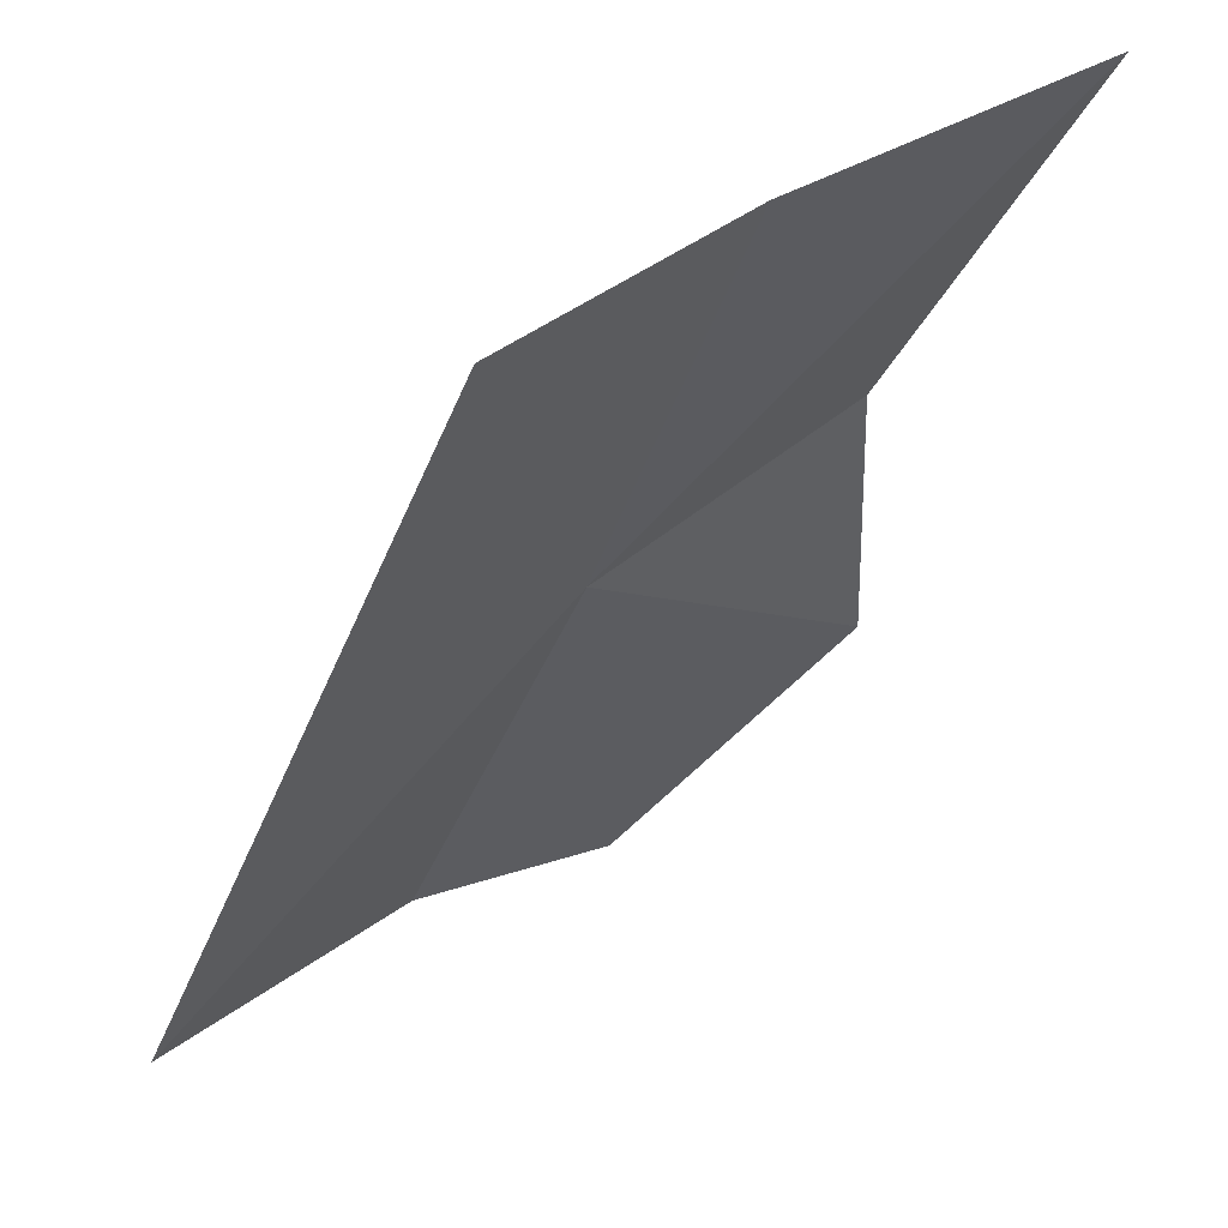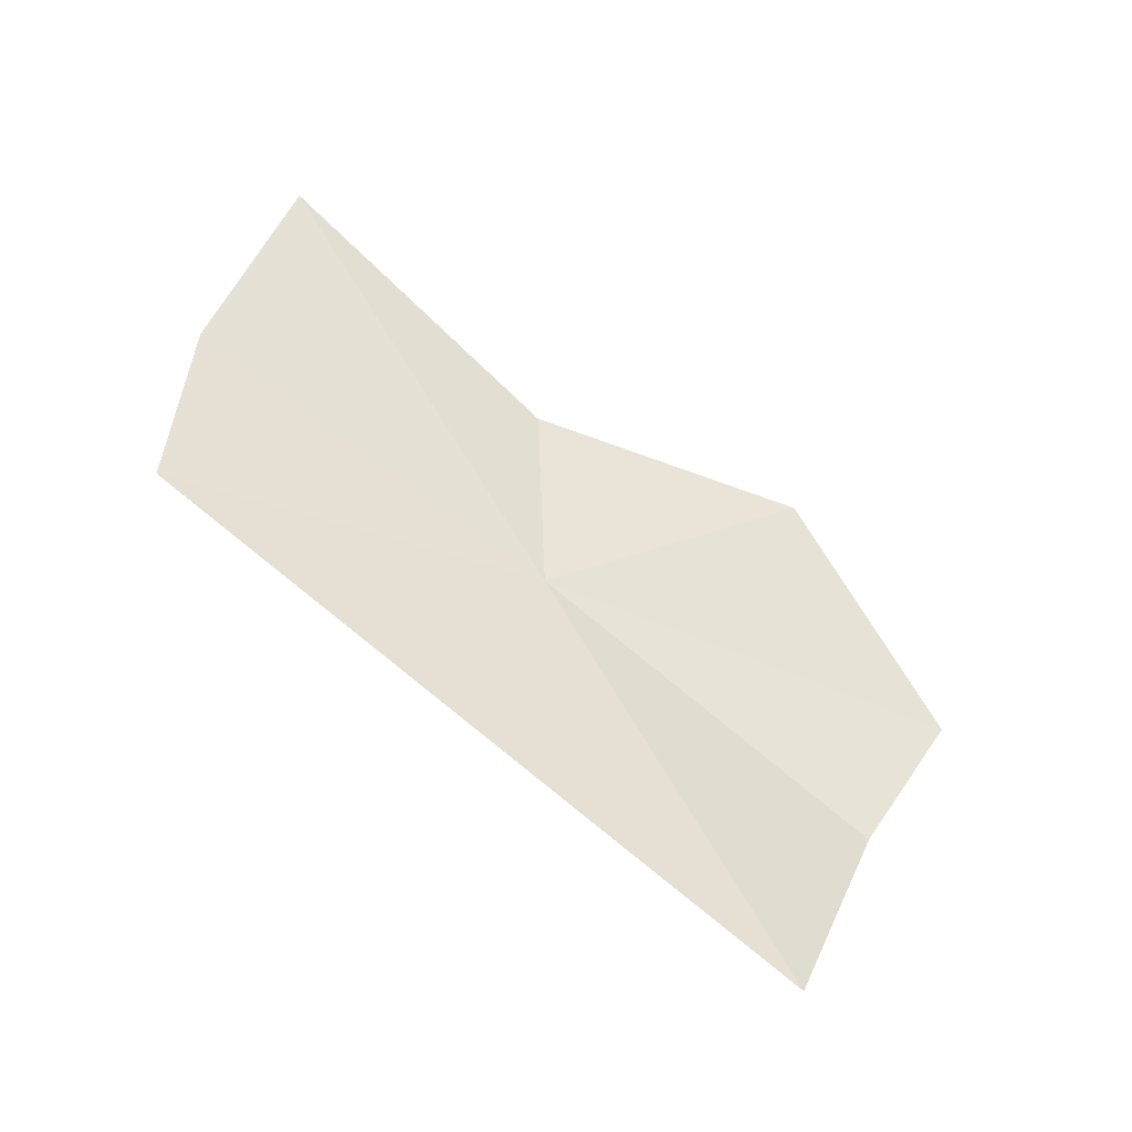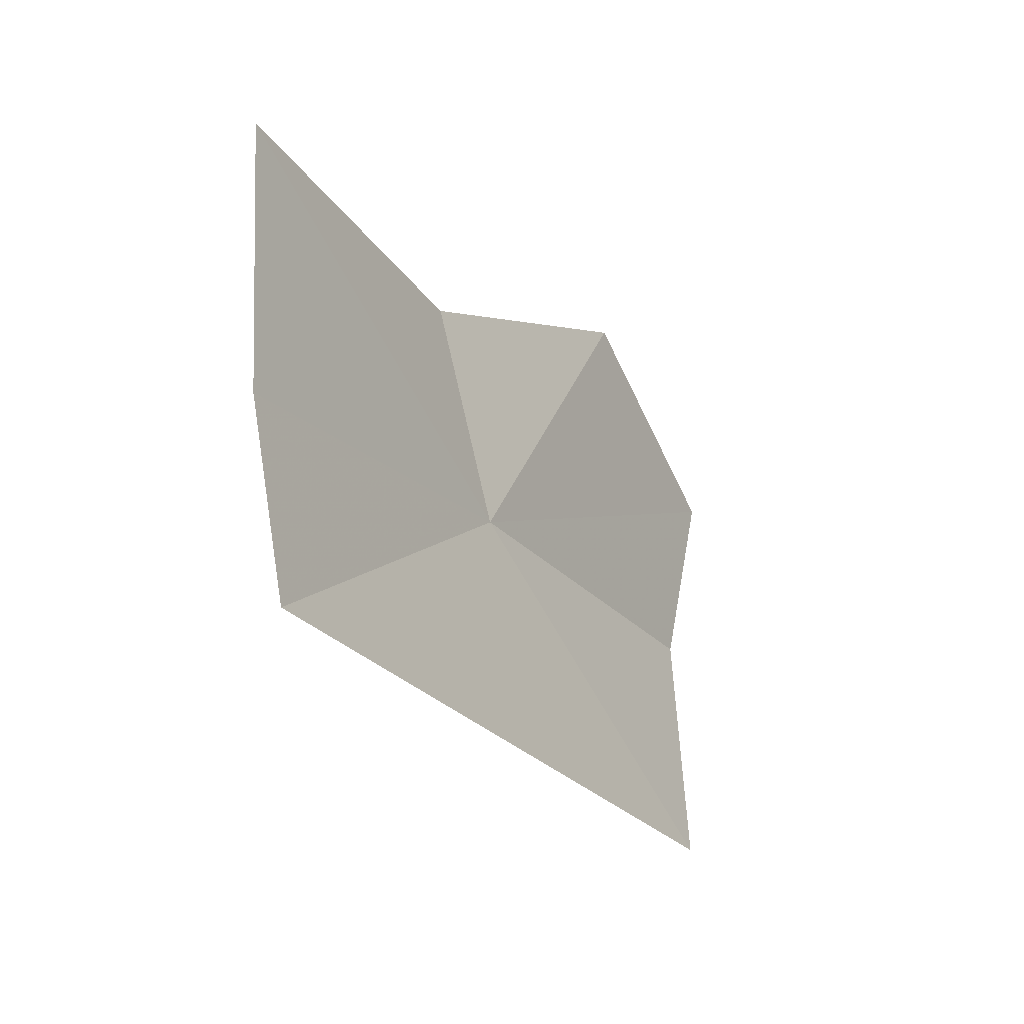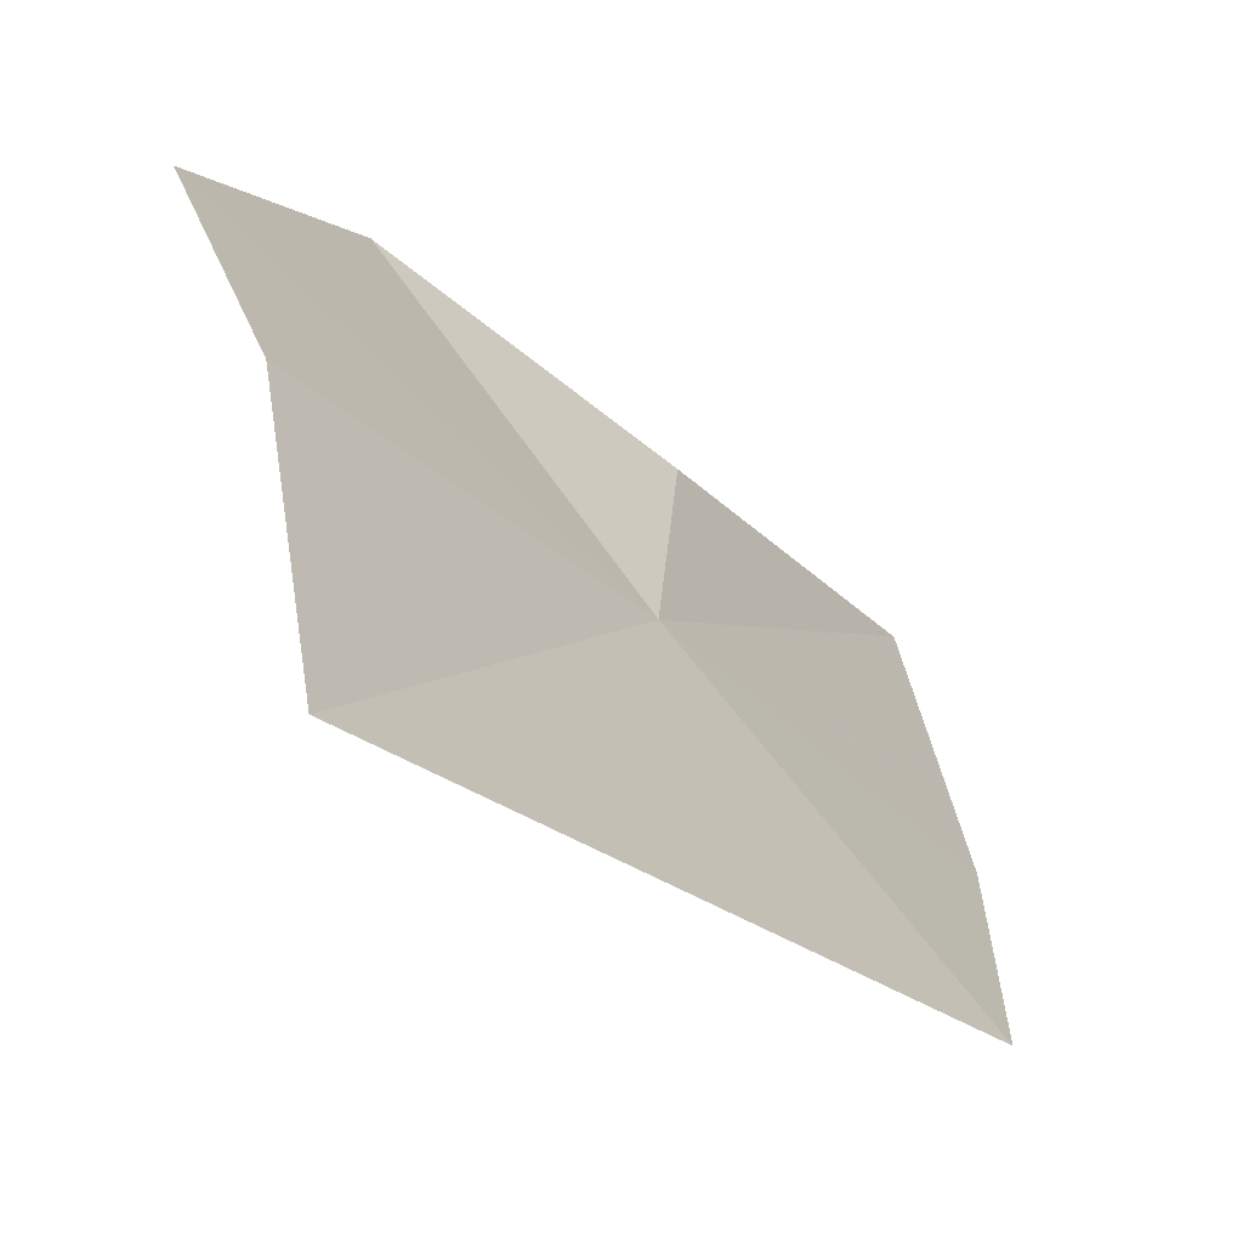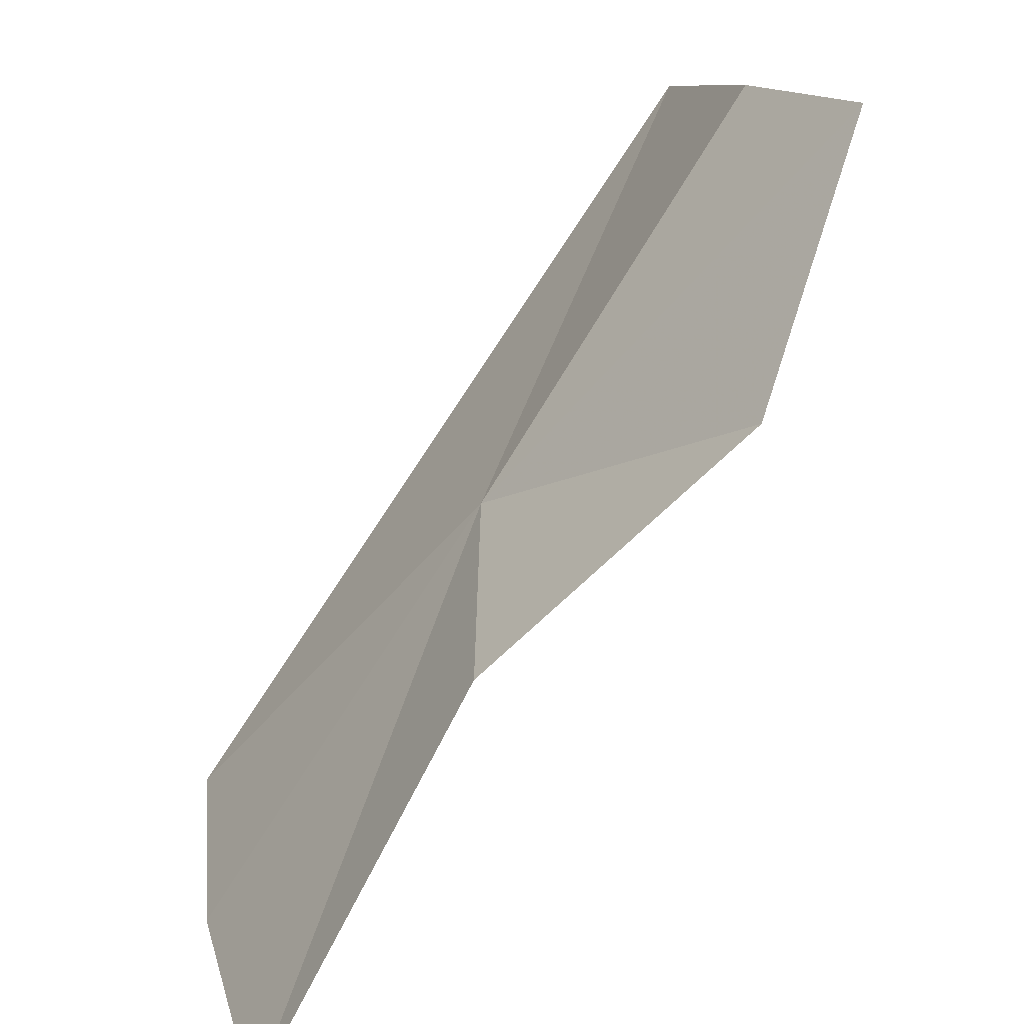
<metadata>
{"format":"obj","ext":"obj","renderer":"f3d","projection":"perspective","resolution":1024,"background":"white","views":[{"elev":-69.7,"azim":-69.9,"up":"+Y"},{"elev":-22.9,"azim":22.8,"up":"+Z"},{"elev":17.1,"azim":-10.9,"up":"+Z"},{"elev":9.5,"azim":173.7,"up":"+Y"},{"elev":52.7,"azim":-9.6,"up":"+Y"}]}
</metadata>
<code>
v -29.37 13.14 28.51
v -27.36 13.33 24.98
v -27.21 14.79 26.52
v -27.85 15.19 29.75
v -29.71 13.75 30.34
v -26.76 15.68 27.69
v -31.41 12.37 32.23
v -31.59 11.2 30.29
v -31.48 10.55 28.75
f 1 3 2
f 1 5 4
f 1 6 3
f 1 4 6
f 1 8 7
f 1 9 8
f 1 7 5
f 1 2 9

</code>
